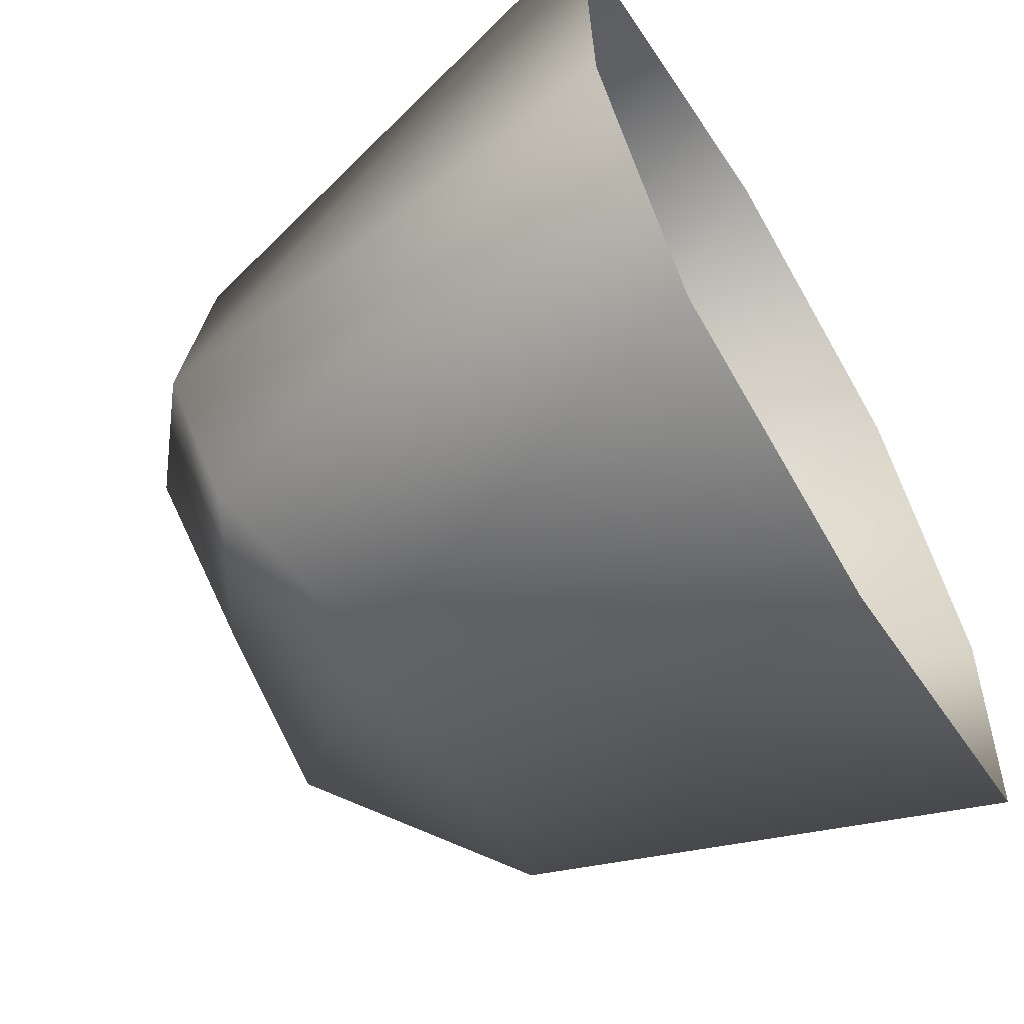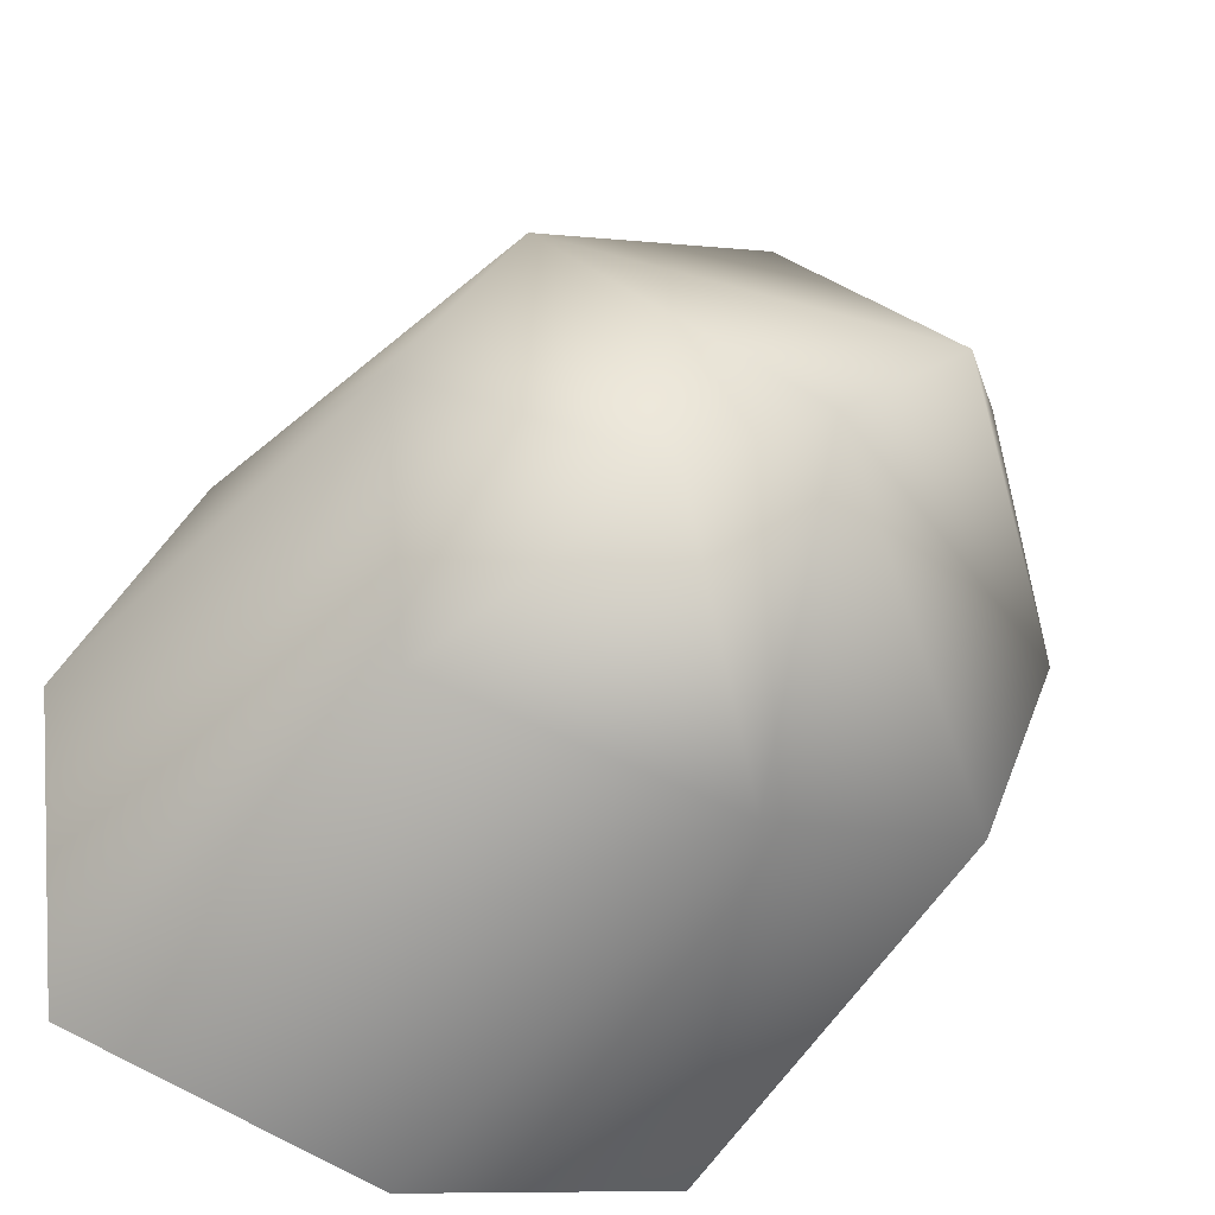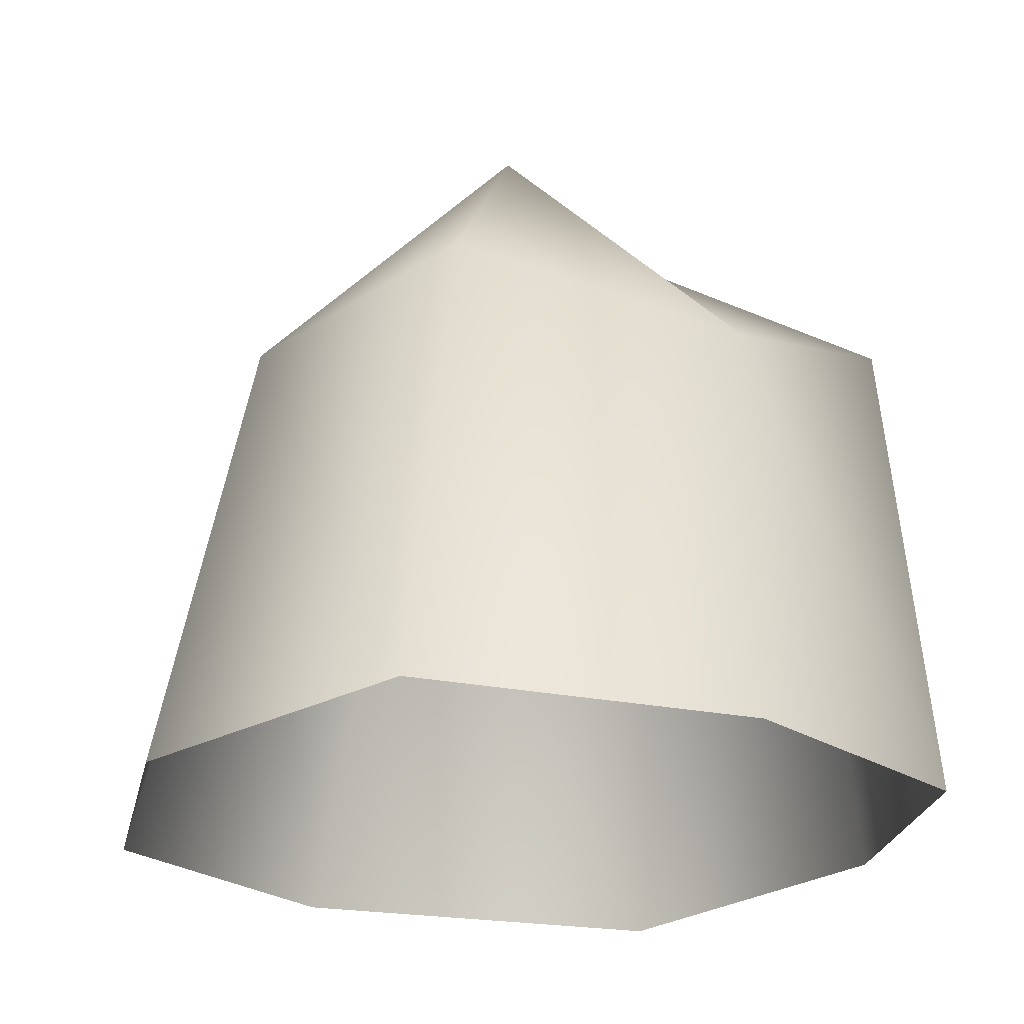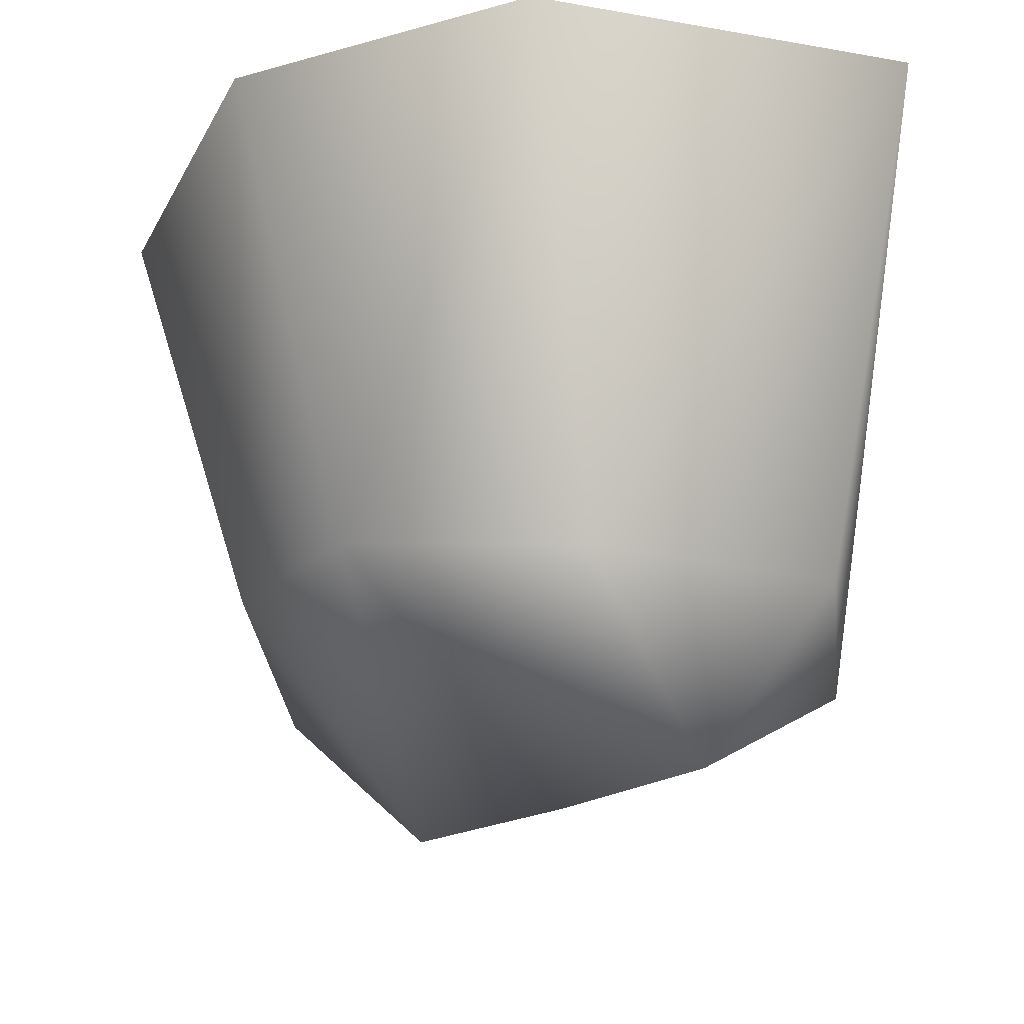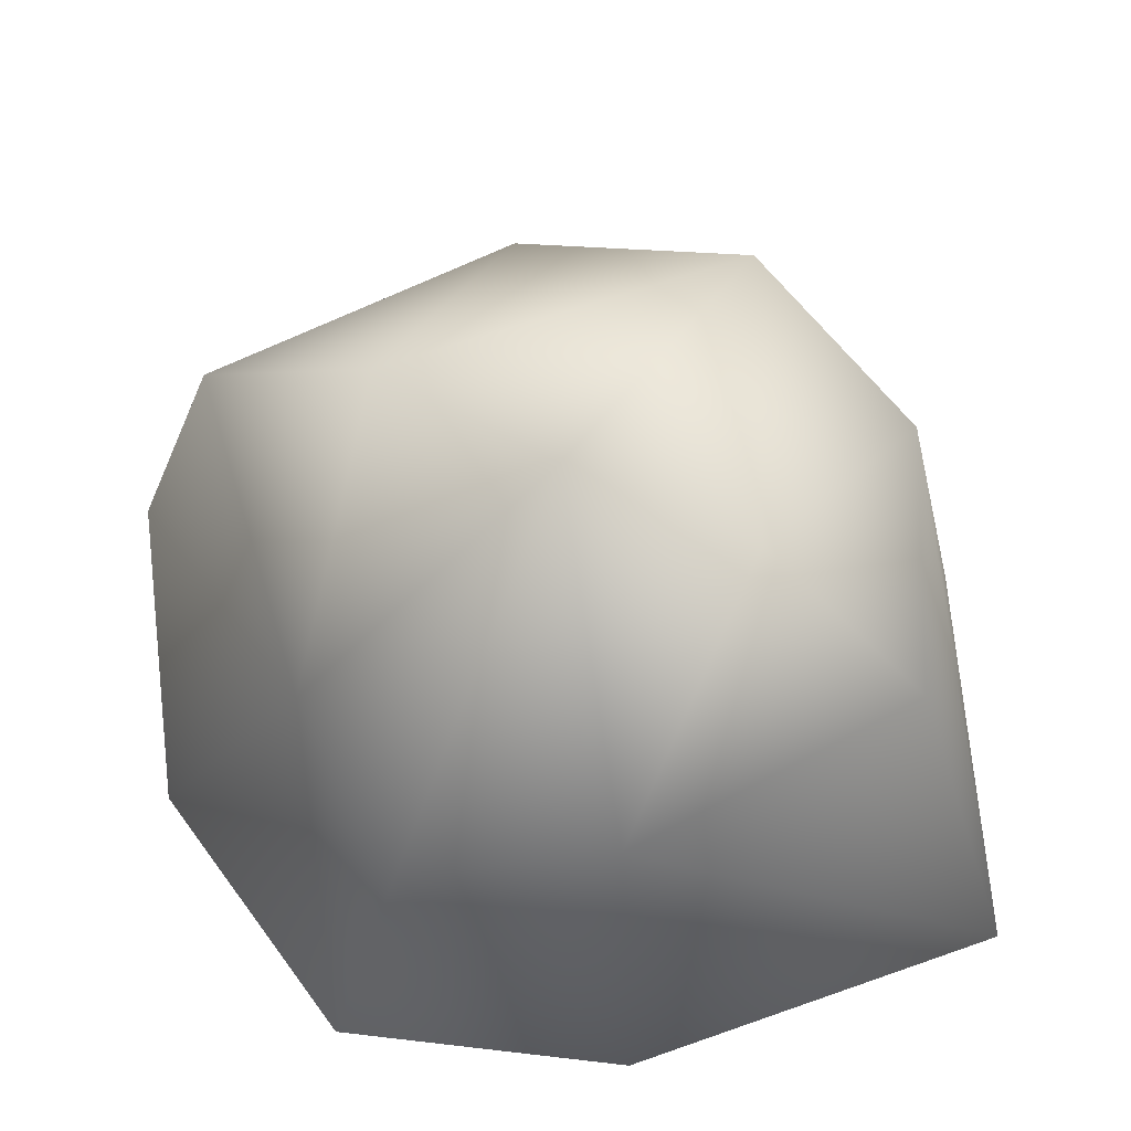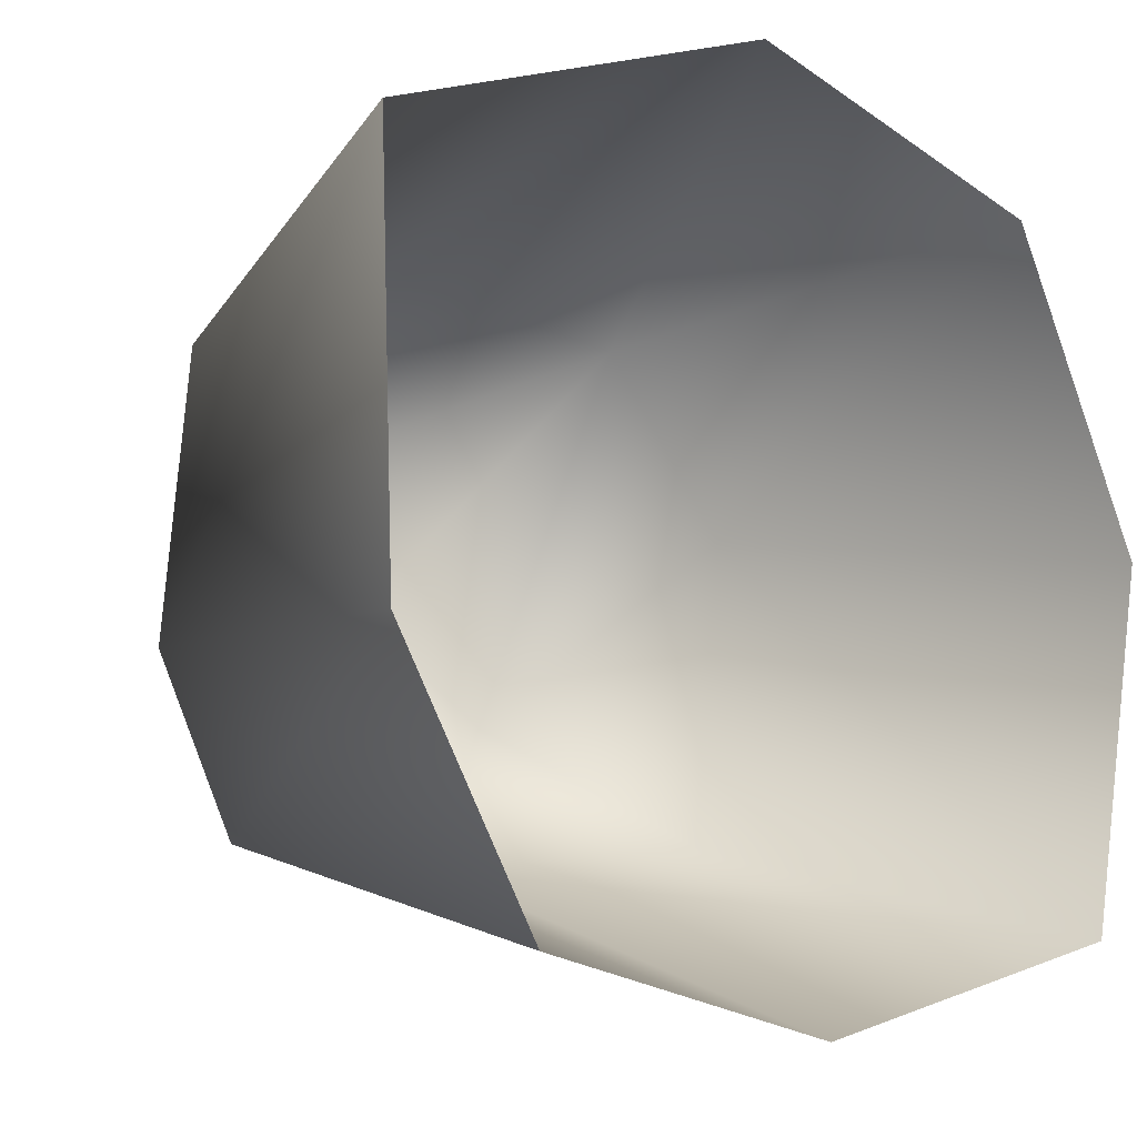
<metadata>
{"format":"obj","ext":"obj","renderer":"f3d","projection":"perspective","resolution":1024,"background":"white","views":[{"elev":-61.7,"azim":-58.3,"up":"+Z"},{"elev":-41.1,"azim":152.4,"up":"+Z"},{"elev":-21.5,"azim":144.8,"up":"+Y"},{"elev":62.0,"azim":178.8,"up":"+Z"},{"elev":66.8,"azim":-111.0,"up":"+Y"},{"elev":-6.0,"azim":-34.5,"up":"+Z"}]}
</metadata>
<code>
g rock59
v -6525 -200.2 -2469
v -6539 -189.8 -2486
v -6547 -189.1 -2478
v -6540 -197.9 -2465
v -6541 -203.3 -2503
v -6554 -200.9 -2501
v -6529 -190.4 -2493
v -6518 -202.5 -2481
v -6519 -232 -2465
v -6510 -232 -2485
v -6513 -232 -2507
v -6520 -202.3 -2502
v -6555 -198.1 -2471
v -6562 -232 -2465
v -6538 -232 -2458
v -6561 -232 -2490
v -6557 -198.6 -2490
v -6552 -232 -2507
v -6534 -232 -2512
f 15 4 14
f 4 15 1
f 9 1 15
f 1 9 8
f 10 8 9
f 8 10 11
f 8 7 1
f 7 8 12
f 11 12 8
f 12 11 5
f 2 7 5
f 12 5 7
f 7 2 1
f 3 1 2
f 1 3 4
f 13 4 3
f 4 13 14
f 17 14 13
f 14 17 16
f 6 16 17
f 16 6 18
f 5 18 6
f 18 5 19
f 11 19 5
f 5 6 2
f 17 2 6
f 2 17 3
f 13 3 17

</code>
